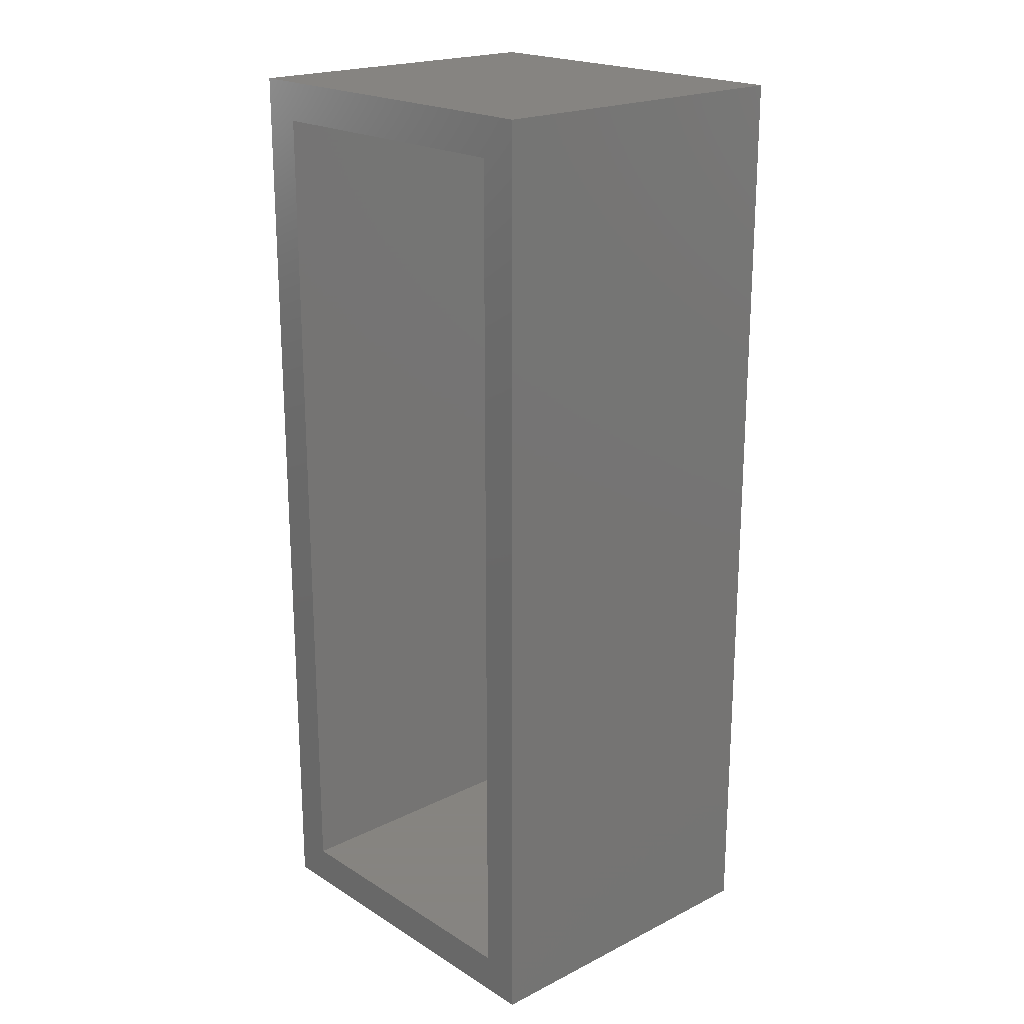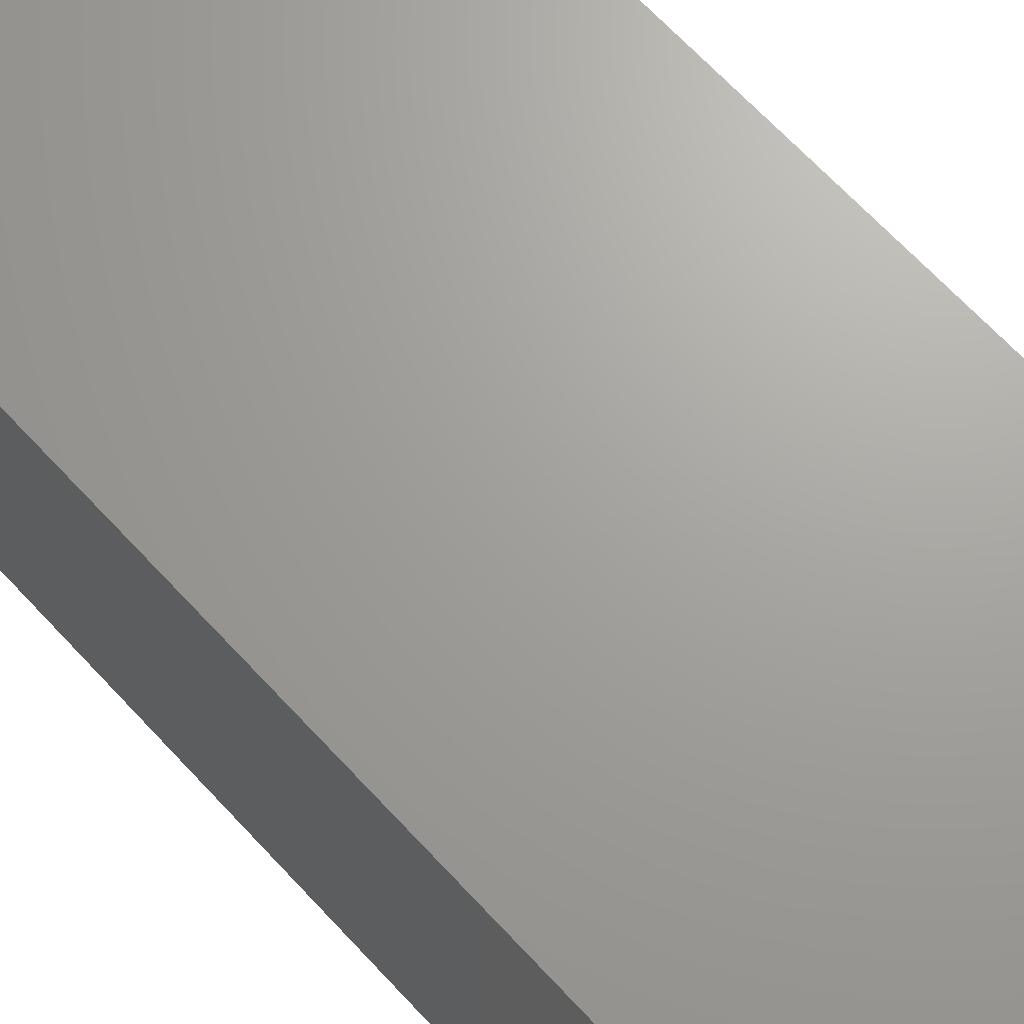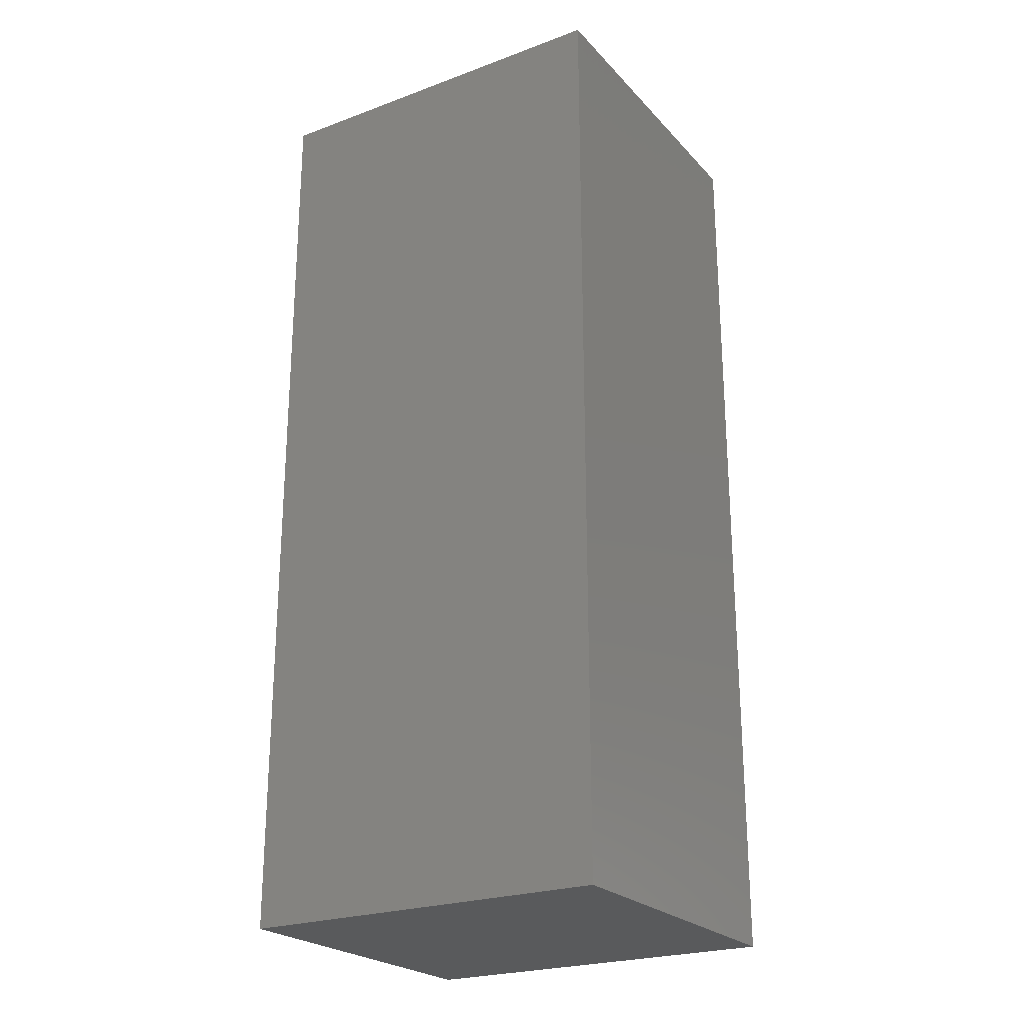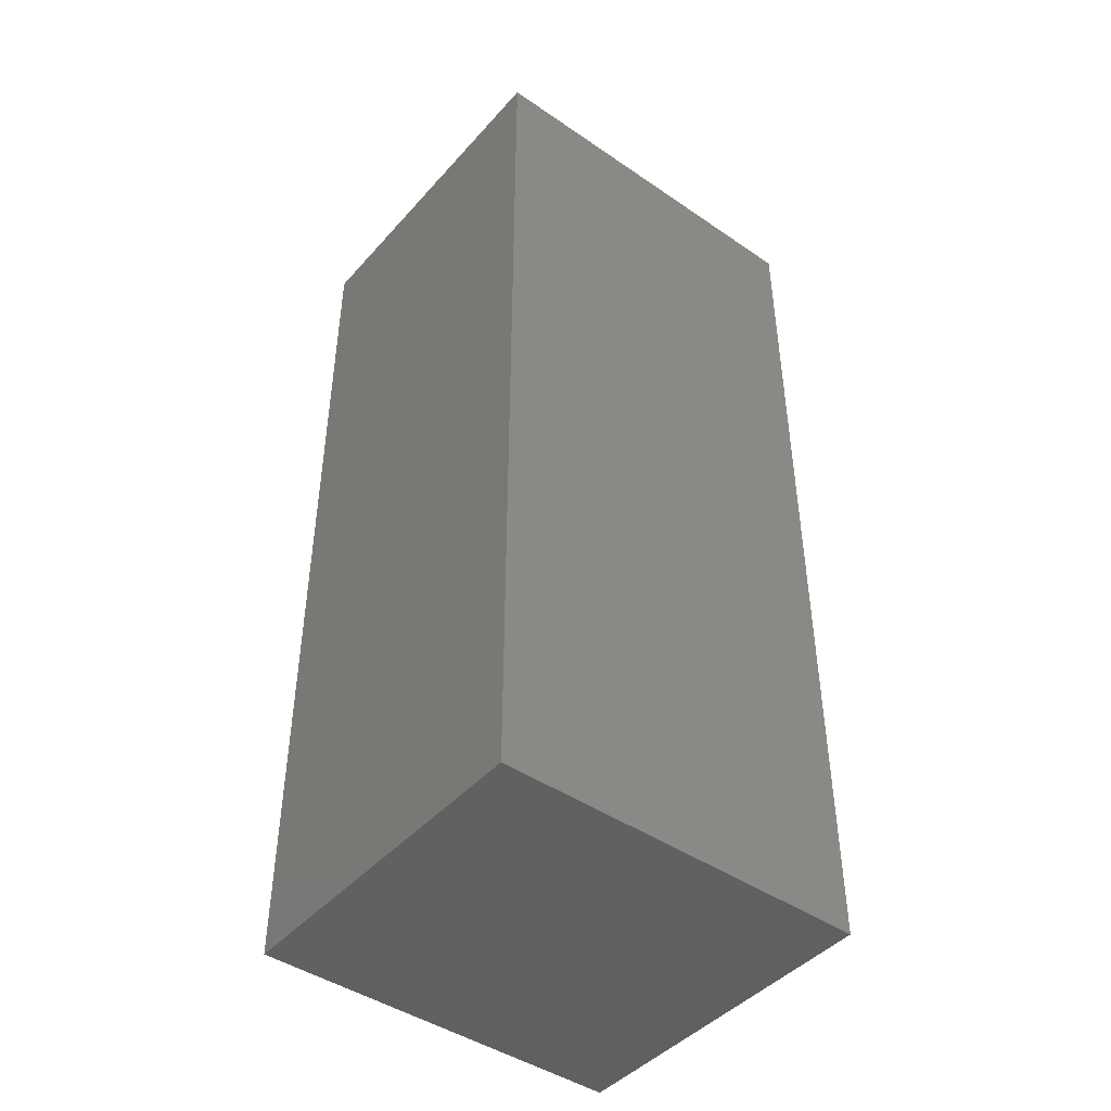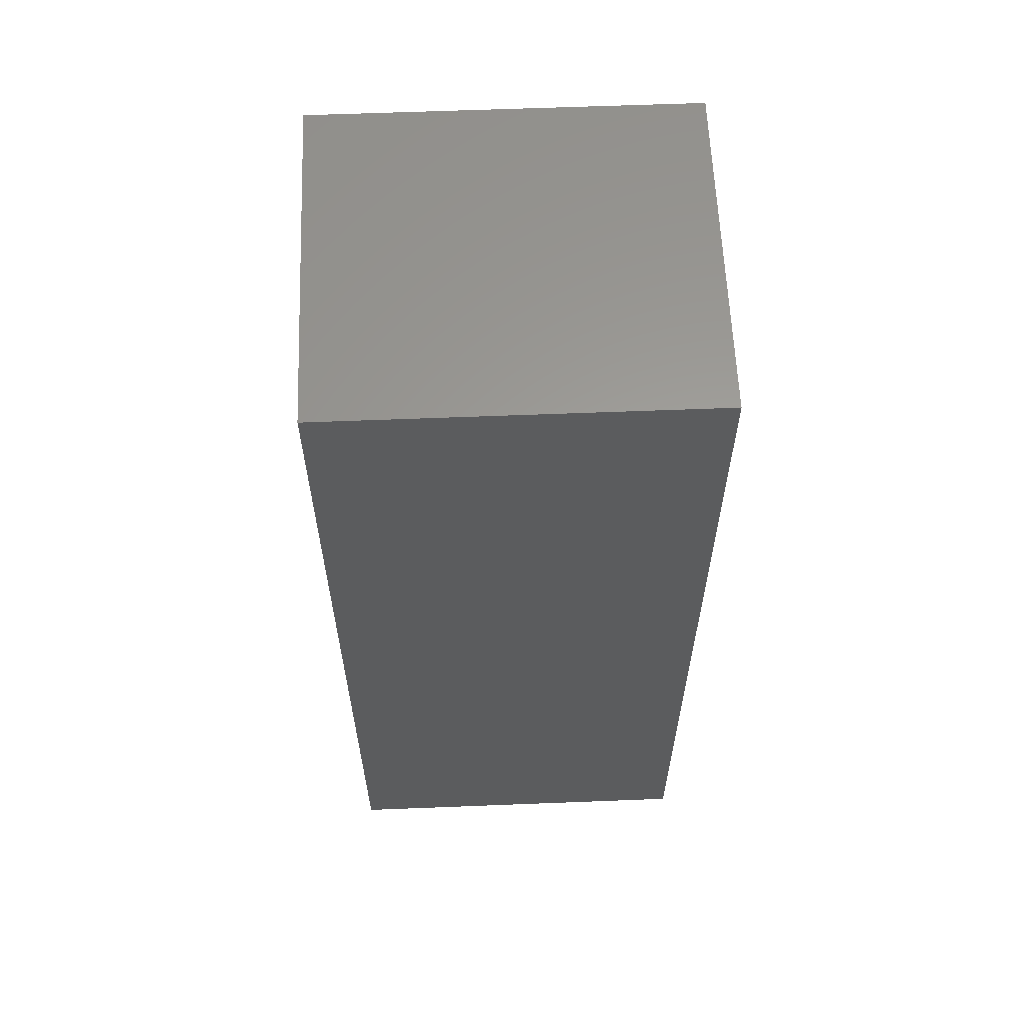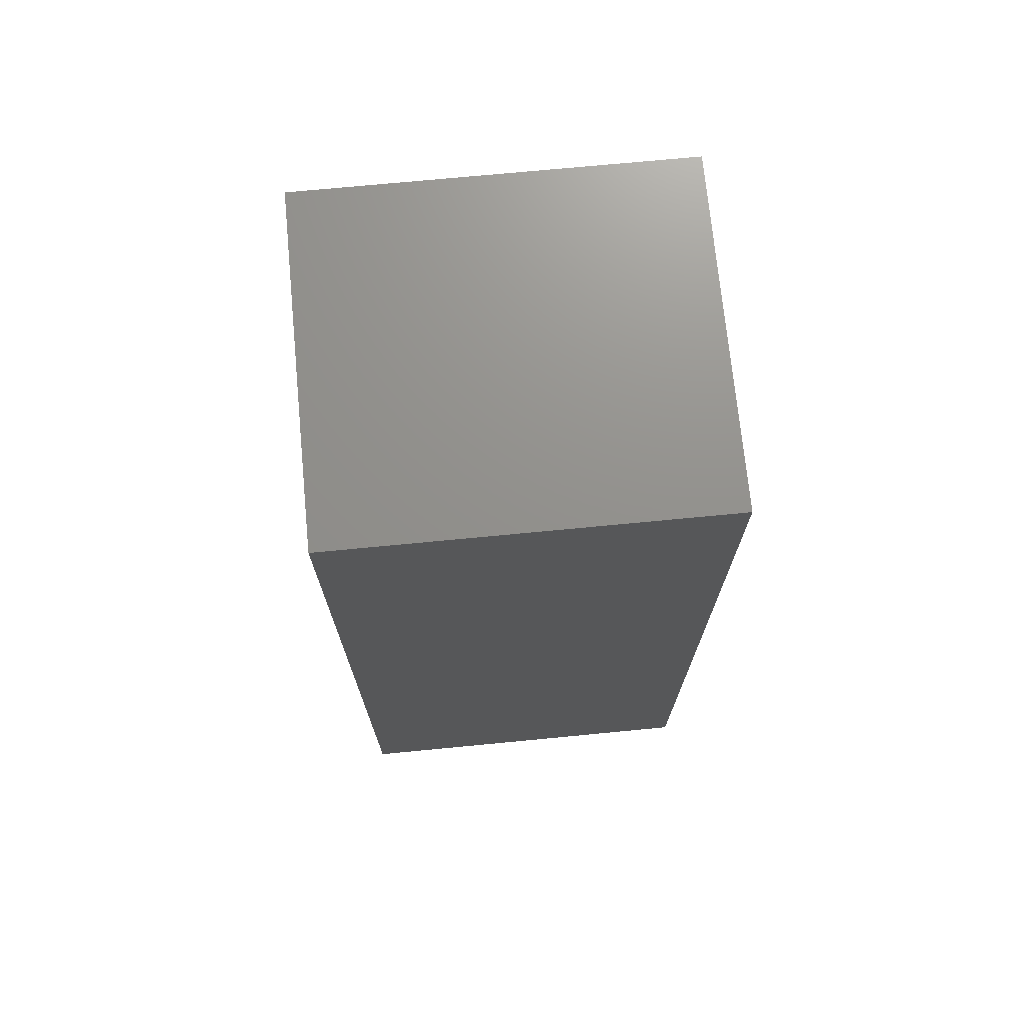
<metadata>
{"format":"stl","ext":"stl","renderer":"f3d","projection":"perspective","resolution":1024,"background":"white","views":[{"elev":20.6,"azim":-132.0,"up":"+Y"},{"elev":68.2,"azim":-43.0,"up":"+Z"},{"elev":-23.9,"azim":31.5,"up":"+Y"},{"elev":-44.6,"azim":-38.5,"up":"+Y"},{"elev":60.8,"azim":-2.3,"up":"+Y"},{"elev":72.3,"azim":-5.5,"up":"+Y"}]}
</metadata>
<code>
# stl→obj: 16 verts, 28 faces
v -0.2969 0.75 0
v -0.2344 -0.6875 0
v -0.2969 -0.75 0
v 0.2406 -0.6875 0
v 0.3031 -0.75 0
v -0.2344 0.6875 0
v 0.3031 0.75 0
v 0.2406 0.6875 0
v -0.2344 -0.6875 0.4766
v 0.2406 -0.6875 0.4766
v 0.2406 0.6875 0.4766
v -0.2344 0.6875 0.4766
v -0.2969 -0.75 0.5391
v 0.3031 -0.75 0.5391
v -0.2969 0.75 0.5391
v 0.3031 0.75 0.5391
f 1 2 3
f 3 2 4
f 3 4 5
f 2 1 6
f 6 1 7
f 6 7 8
f 8 7 5
f 8 5 4
f 2 9 4
f 4 9 10
f 10 11 4
f 4 11 8
f 8 11 6
f 6 11 12
f 12 9 6
f 6 9 2
f 9 12 10
f 10 12 11
f 13 14 15
f 15 14 16
f 15 1 13
f 13 1 3
f 16 7 15
f 15 7 1
f 14 5 16
f 16 5 7
f 13 3 14
f 14 3 5

</code>
